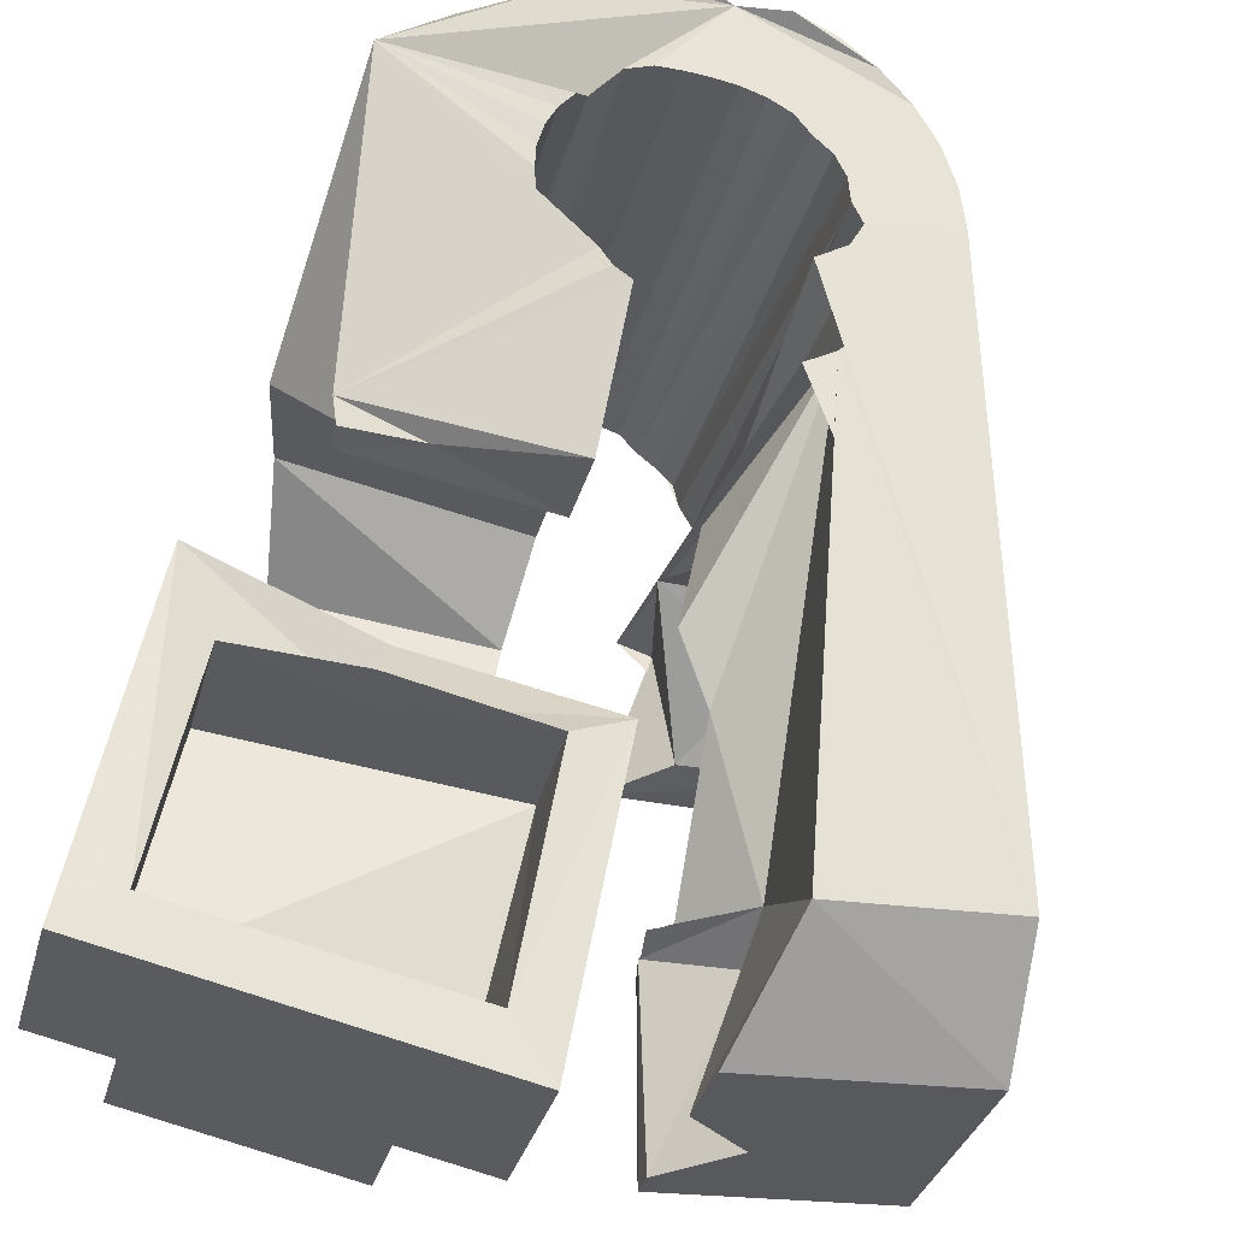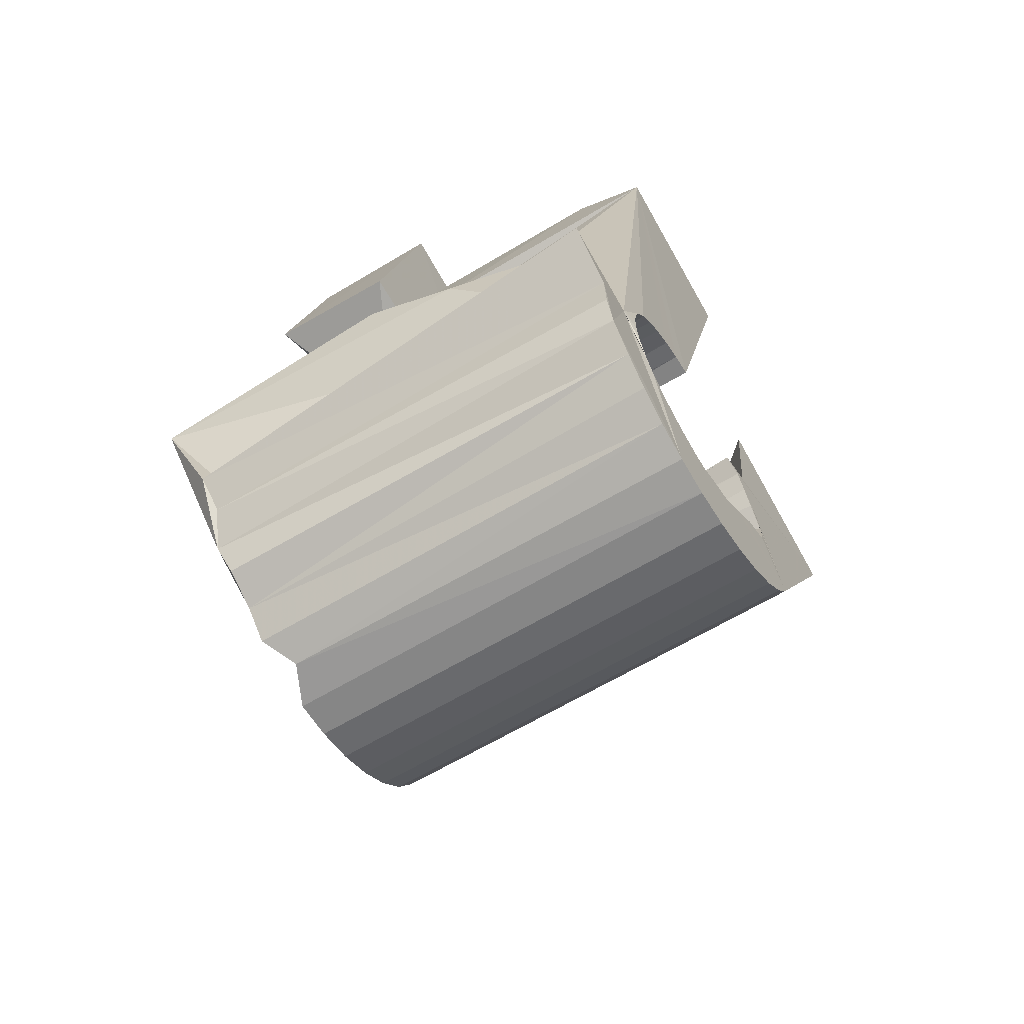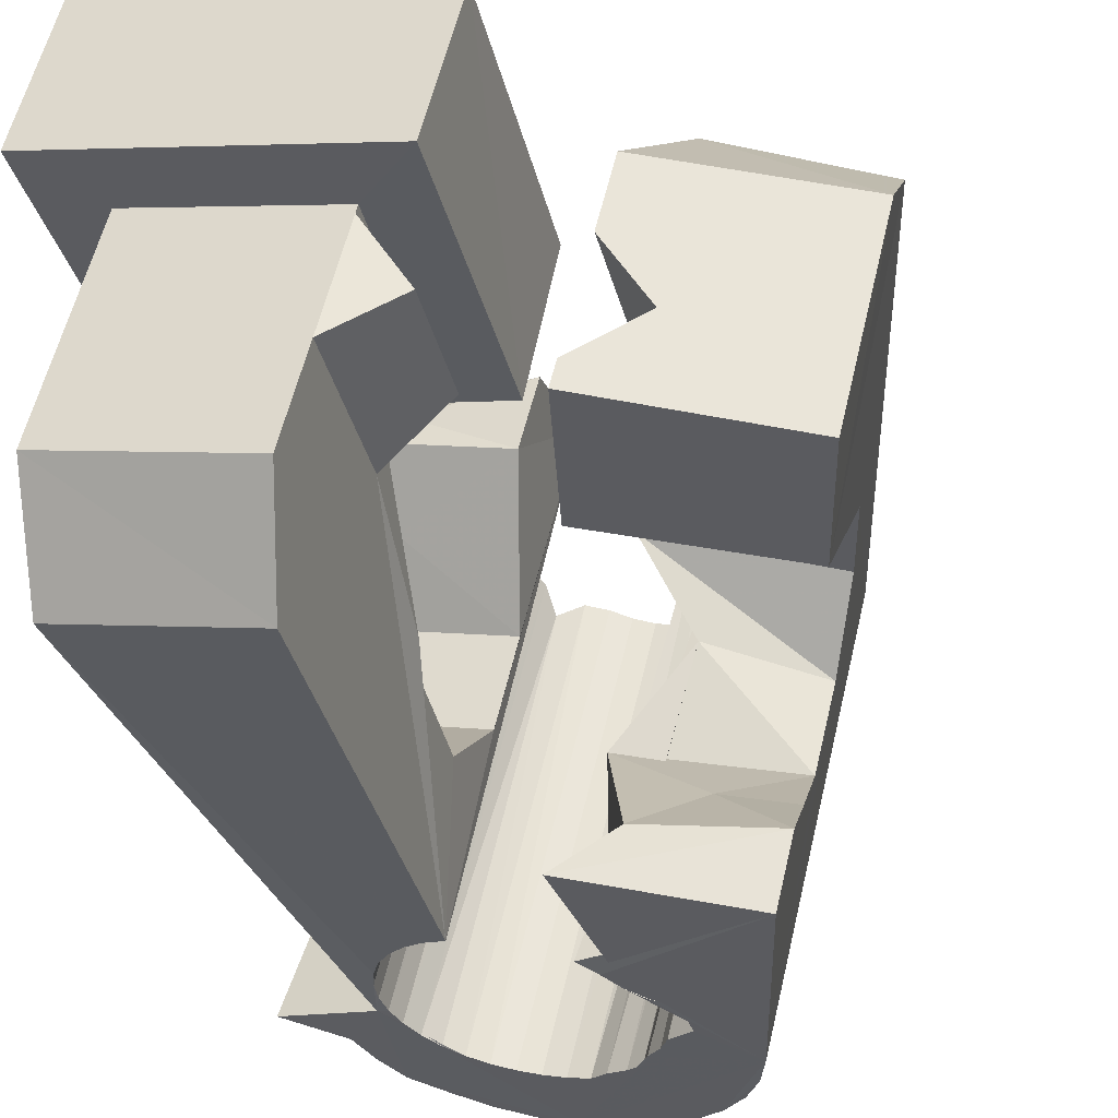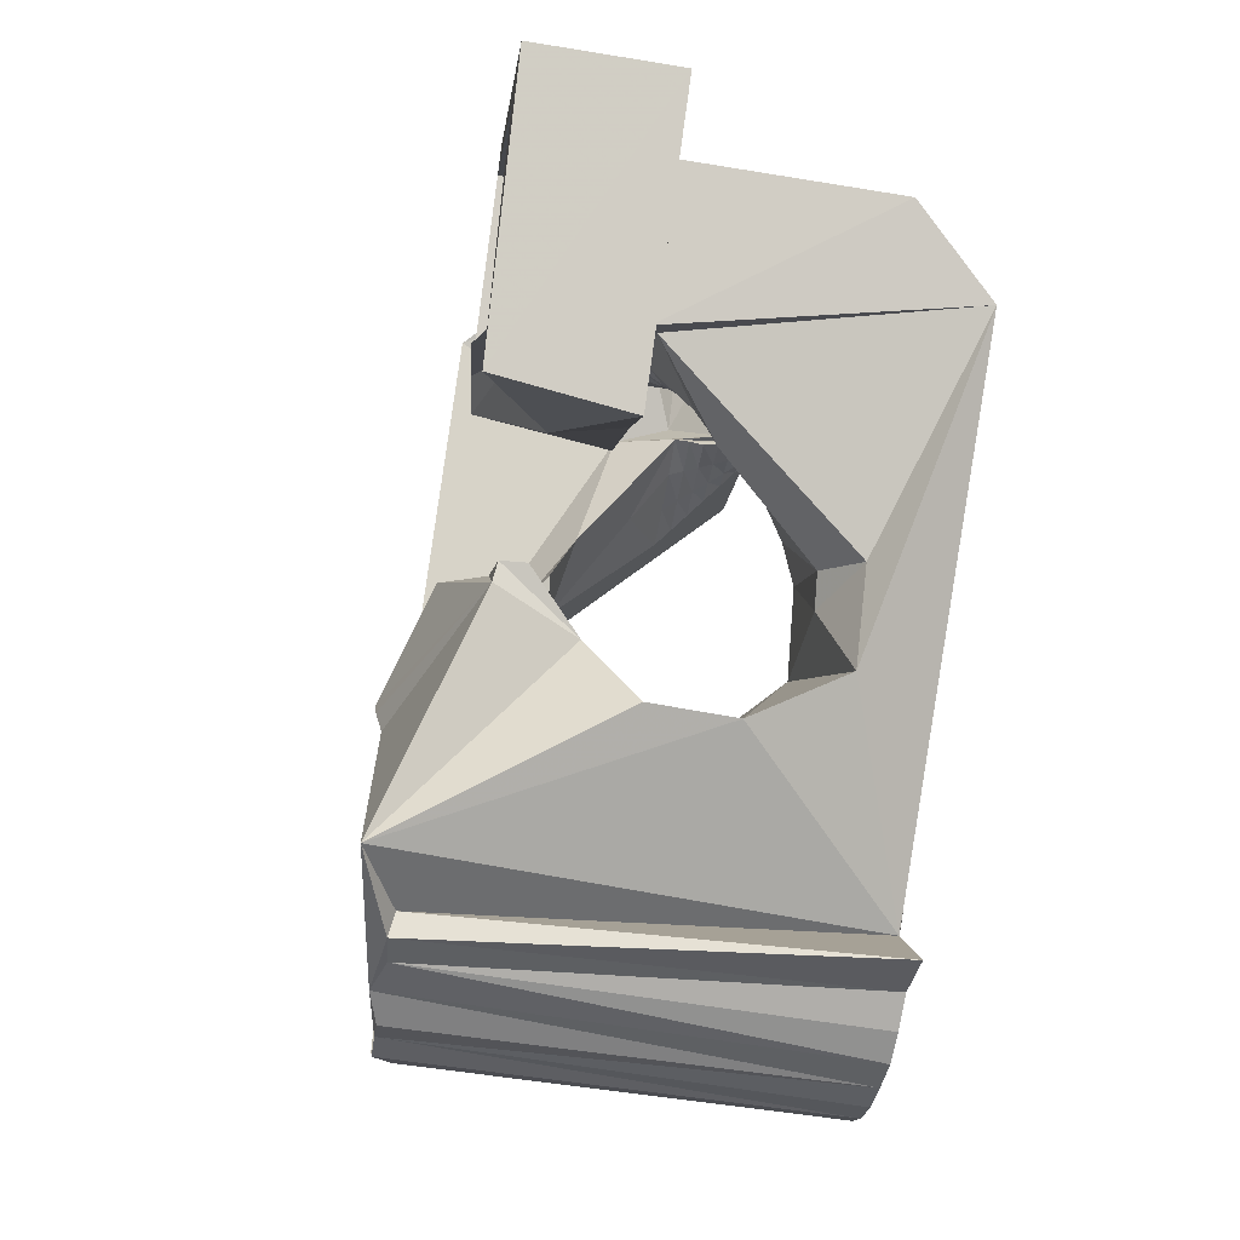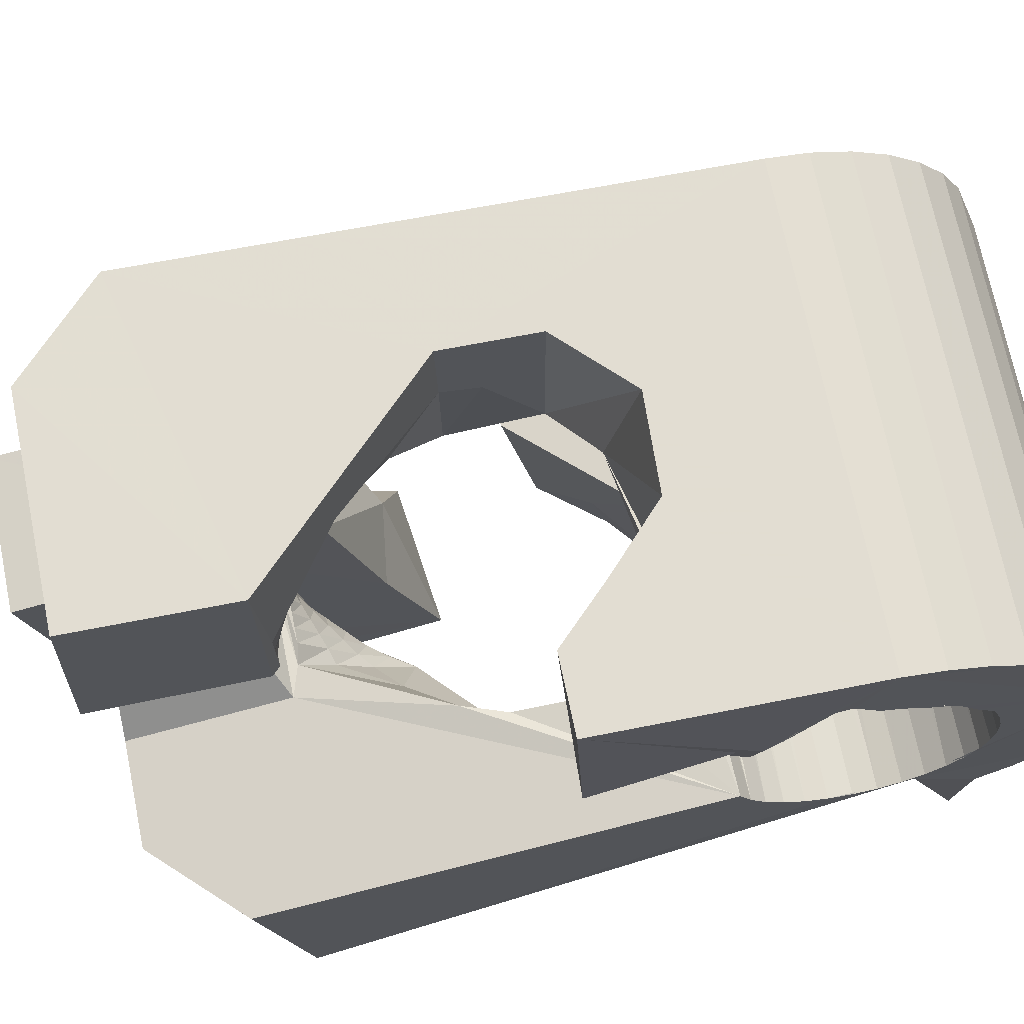
<metadata>
{"format":"obj","ext":"obj","renderer":"f3d","projection":"perspective","resolution":1024,"background":"white","views":[{"elev":48.5,"azim":11.0,"up":"+Y"},{"elev":-78.1,"azim":-75.1,"up":"+Z"},{"elev":-45.1,"azim":14.5,"up":"+Y"},{"elev":-5.5,"azim":-111.2,"up":"+Z"},{"elev":-34.4,"azim":104.8,"up":"+Y"}]}
</metadata>
<code>
v -0.05511 -0.03877 0.04642
v -0.04183 -0.02729 -0.05232
v -0.05307 0.01227 0.07942
v -0.05239 -0.026 0.06318
v -0.0583 -0.02282 -0.05555
v -0.05149 0.01957 0.02564
v -0.04849 -0.02499 -0.06077
v -0.04539 -0.02044 0.006065
v -0.05082 -0.01579 -0.01163
v -0.0463 -0.02468 -0.06696
v -0.04606 0.0373 0.08297
v -0.05041 0.003054 -0.01934
v -0.04494 0.0143 0.07253
v -0.04519 0.04297 0.03195
v -0.04417 0.01802 0.03873
v -0.04324 -0.02482 -0.07211
v -0.04211 0.01077 0.06839
v -0.03817 0.01202 0.04144
v -0.04134 0.01432 0.04187
v -0.0493 0.01894 -0.01708
v -0.03986 -0.02932 -0.04684
v -0.03955 -0.02887 -0.05063
v -0.03947 -0.02997 -0.04307
v -0.03876 0.0363 0.07562
v -0.03601 0.02382 -0.006843
v -0.0385 -0.02864 -0.05431
v -0.03836 -0.03078 -0.0395
v -0.03766 -0.02578 -0.07616
v -0.03861 0.03821 0.04177
v -0.03678 -0.02864 -0.05774
v -0.03507 0.03204 0.00479
v -0.03658 -0.03174 -0.03624
v -0.03539 -0.01664 0.005536
v -0.03398 0.03657 0.005098
v -0.03491 0.000475 0.02477
v -0.03447 -0.02885 -0.06079
v -0.03423 -0.0328 -0.0334
v -0.03453 -0.01652 -0.000862
v -0.03518 0.03798 0.001604
v -0.03207 -0.02685 -0.07967
v -0.03172 0.000946 0.02816
v -0.03863 0.05923 -0.03814
v -0.03164 -0.02928 -0.06334
v -0.03135 -0.03393 -0.03113
v -0.03101 0.05151 -0.04818
v -0.02913 0.001997 0.03134
v -0.03195 0.05313 -0.05214
v -0.0284 -0.02991 -0.0653
v -0.02826 0.01269 0.028
v -0.02808 -0.03508 -0.02947
v -0.02755 -0.003247 0.02949
v -0.02711 0.01045 0.04111
v -0.02692 0.02151 -0.006456
v -0.02631 0.003373 0.03395
v -0.02589 -0.02825 -0.082
v -0.02654 0.05146 -0.05595
v -0.02592 0.009517 0.04096
v -0.0256 -0.001686 0.03157
v -0.02505 -0.009068 0.02376
v -0.02491 -0.03069 -0.06668
v -0.02455 -0.03621 -0.0285
v -0.02453 -0.008763 0.06629
v -0.02442 0.005847 0.06825
v -0.02353 -0.04711 0.04634
v -0.0235 2.9e-05 0.03343
v -0.02349 0.004749 0.03657
v -0.02334 0.003994 0.07917
v -0.02294 0.03447 0.003928
v -0.02257 0.02455 0.02729
v -0.02048 0.05258 -0.06042
v -0.02147 0.02617 0.03973
v -0.02142 0.01695 0.08096
v -0.0214 0.001745 0.03529
v -0.02127 -0.03159 -0.06751
v -0.02295 0.0295 0.04049
v -0.02099 0.02116 0.07411
v -0.02067 0.006124 0.03919
v -0.02077 -0.006197 0.03343
v -0.02033 0.03674 0.04129
v -0.01953 -0.02988 -0.08297
v -0.01941 -0.03518 0.06291
v -0.01929 0.003461 0.03714
v -0.01926 -0.003994 0.03442
v -0.0189 -0.01895 -0.01105
v -0.01825 0.04767 -0.03599
v -0.01853 -0.02034 0.004827
v -0.01692 -0.01898 0.01244
v -0.01789 0.04804 -0.0398
v -0.01766 0.0476 -0.03218
v -0.01787 -0.001938 0.03552
v -0.01757 -0.03259 -0.06774
v -0.01708 0.04765 -0.04352
v -0.01719 0.005177 0.039
v -0.01681 0.04601 -0.02875
v -0.01713 0.03028 0.07544
v -0.01709 0.05039 -0.06595
v -0.01648 0.000118 0.03662
v -0.01641 0.02904 0.08272
v -0.016 -0.006379 -0.02056
v -0.01548 0.04734 -0.0469
v -0.01476 0.046 -0.02524
v -0.01512 -0.01462 0.0383
v -0.0151 0.002174 0.03772
v -0.01476 -0.01855 0.06527
v -0.01391 -0.03367 -0.06738
v -0.01371 0.004229 0.03882
v -0.01418 -0.009489 0.03748
v -0.01476 0.04383 -0.05067
v -0.01308 -0.03174 -0.08262
v -0.01248 0.04397 -0.02287
v -0.01291 -0.006301 0.03727
v -0.01224 -0.003905 0.03761
v -0.01177 0.008746 -0.01842
v -0.01157 -0.00151 0.03795
v -0.01031 0.04881 -0.06809
v -0.0109 0.000887 0.03829
v -0.002593 -0.0414 -0.03281
v -0.01062 0.04715 -0.05278
v -0.01104 -0.03475 -0.06533
v -0.01023 0.003281 0.03863
v -0.007291 0.04722 -0.02
v -0.009892 0.004249 0.03998
v -0.00988 0.004108 0.04095
v -0.009517 0.000181 0.06792
v -0.0095 0.005654 0.04018
v -0.009125 0.001586 0.06812
v -0.007681 -0.03962 -0.03298
v -0.006998 0.04682 -0.05458
v -0.007703 -0.03592 -0.06371
v -0.004966 0.0475 -0.01689
v -0.006857 -0.03371 -0.081
v -0.006406 0.02424 0.003176
v -0.005802 -0.04389 -0.009153
v -0.003477 0.01173 0.03736
v -0.005052 0.001669 0.07197
v -0.004866 0.0477 -0.07156
v -0.004658 -0.04067 -0.03542
v -0.004909 -0.03697 -0.06179
v -0.003602 0.04548 -0.05592
v -0.002193 0.04675 -0.01553
v -0.002844 0.03677 0.004806
v -0.003021 -0.008447 0.04344
v 0.004795 -0.03652 -0.01038
v -0.002749 -0.01139 0.06366
v -0.002219 -0.04094 -0.03879
v -0.003499 -0.0378 -0.05869
v 0 -0.01303 -0.02194
v -0.001094 -0.03572 -0.07818
v 0.000507 -0.04138 -0.04128
v -0.001003 -0.0389 -0.05592
v -5.8e-05 0.04426 -0.05675
v 0.004603 -0.04205 -0.04325
v 0.000655 -0.03978 -0.05302
v 0.001367 0.004384 0.02923
v 0.001118 0.02981 0.04036
v 0.005026 -0.04143 -0.04986
v 0.001555 0.02507 0.07528
v 0.001668 -0.002969 0.07896
v 0.000211 0.04288 -0.07304
v 0.01432 0.000901 -0.0177
v 0.003637 0.04325 -0.05698
v 0.003999 -0.0377 -0.07426
v 0.007302 0.04217 -0.05662
v 0.00801 0.01428 -0.007545
v 0.008097 0.02744 0.03514
v 0.007755 -0.02498 0.03339
v 0.008131 0.0441 -0.07186
v 0.008232 -0.0237 0.03223
v 0.008233 -0.03958 -0.06939
v 0.008666 0.02206 0.08251
v 0.008903 -0.02131 0.03257
v 0.008141 -0.01971 0.0343
v 0.008749 -0.01871 0.03296
v 0.008821 -0.01575 0.03258
v 0.02219 0.03505 -0.02031
v 0.007957 0.01314 0.008308
v 0.01079 0.04105 -0.05555
v 0.01066 -0.01383 0.03334
v 0.01145 -0.04128 -0.06373
v 0.01249 -0.01184 0.03388
v 0.01165 -0.02455 0.03142
v 0.01319 0.006521 0.01514
v 0.01287 -0.0222 0.03081
v 0.01312 -0.03034 0.06052
v 0.01356 -0.04267 -0.0575
v 0.01825 0.03564 -0.01685
v 0.01364 0.03992 -0.05321
v 0.01406 -0.01984 0.03016
v 0.01435 0.04213 -0.07024
v 0.01435 -0.02601 0.06113
v 0.02338 -0.004546 0.03464
v 0.01507 -0.02539 0.03062
v 0.01526 -0.01746 0.0295
v 0.01519 -0.02603 -0.01936
v 0.01653 -0.01517 0.02899
v 0.01684 -0.02309 0.02906
v 0.0208 0.03324 -0.02048
v 0.01673 0.0388 -0.05141
v 0.01774 -0.01282 0.02837
v 0.0185 -0.02623 0.02982
v 0.0186 -0.0208 0.0275
v 0.02306 0.03179 -0.02543
v 0.01893 0.03778 -0.04858
v 0.01965 -0.007386 0.06375
v 0.02012 0.04012 -0.06742
v 0.02037 -0.0185 0.02594
v 0.02047 -0.006362 0.02037
v 0.02081 -0.02399 0.02731
v 0.02103 0.03443 -0.03139
v 0.01999 0.03698 -0.04501
v 0.02193 -0.01446 0.03722
v 0.01694 0.03693 -0.03407
v 0.02207 0.03601 -0.04235
v 0.02213 -0.01621 0.02438
v 0.02084 0.03575 -0.03849
v 0.02312 -0.02174 0.0248
v 0.02312 0.005002 0.06551
v 0.02333 -0.05139 -0.01537
v 0.02389 -0.01391 0.02282
v 0.03091 0.0218 0.0522
v 0.02477 0.008012 -0.002467
v 0.02521 0.03814 -0.0635
v 0.02543 -0.0195 0.02228
v 0.02621 -0.01895 0.05984
v 0.02673 -0.03931 -0.01362
v 0.02706 0.006537 0.003412
v 0.02708 -0.02933 -0.02084
v 0.02766 -0.01756 -0.02879
v 0.02774 -0.01725 0.01977
v 0.02944 0.03626 -0.05863
v 0.03005 -0.01501 0.01726
v 0.03177 -0.002174 -0.02729
v 0.03266 0.03456 -0.05297
v 0.03474 0.03306 -0.04676
v 0.03726 0.006298 -0.01502
v 0.03941 -0.03278 0.02588
v 0.04079 0.003153 0.000188
v 0.04534 -0.03806 0.05145
v 0.05523 -0.002698 0.05646
v 0.05583 0.01473 0.04457
f 166 236 238
f 166 238 184
f 164 235 221
f 235 237 221
f 237 226 221
f 226 176 221
f 176 164 221
f 160 232 164
f 232 235 164
f 160 147 228
f 160 228 232
f 172 190 211
f 190 224 211
f 211 191 172
f 211 224 204
f 211 204 191
f 20 113 53
f 113 132 53
f 132 31 53
f 31 25 53
f 25 20 53
f 99 113 12
f 113 20 12
f 99 12 84
f 12 9 84
f 84 9 38
f 9 8 38
f 8 33 38
f 33 86 38
f 86 84 38
f 123 124 142
f 124 144 142
f 142 102 123
f 142 144 104
f 142 104 102
f 104 144 124
f 122 120 106
f 122 106 93
f 35 33 8
f 35 8 18
f 41 35 18
f 46 41 18
f 54 46 18
f 66 54 18
f 77 66 18
f 122 93 77
f 18 122 77
f 86 33 87
f 33 35 59
f 35 51 59
f 51 78 59
f 78 107 59
f 107 87 59
f 87 33 59
f 103 106 116
f 106 120 116
f 103 82 93
f 103 93 106
f 82 66 77
f 82 77 93
f 97 103 114
f 103 116 114
f 97 73 82
f 97 82 103
f 82 73 66
f 73 54 66
f 90 97 112
f 97 114 112
f 90 65 73
f 90 73 97
f 73 65 54
f 65 46 54
f 83 90 111
f 90 112 111
f 83 58 65
f 83 65 90
f 65 58 46
f 58 41 46
f 83 111 107
f 83 107 78
f 58 83 78
f 58 78 51
f 58 51 41
f 51 35 41
f 166 168 181
f 166 181 192
f 231 226 237
f 231 237 236
f 229 231 236
f 223 229 236
f 216 223 236
f 208 216 236
f 200 208 236
f 166 192 200
f 236 166 200
f 176 226 182
f 226 231 207
f 231 219 207
f 219 199 207
f 199 180 207
f 180 182 207
f 182 226 207
f 183 181 171
f 181 168 171
f 183 196 192
f 183 192 181
f 196 208 200
f 196 200 192
f 188 183 173
f 183 171 173
f 188 201 196
f 188 196 183
f 196 201 208
f 201 216 208
f 193 188 174
f 188 173 174
f 193 206 201
f 193 201 188
f 201 206 216
f 206 223 216
f 195 193 178
f 193 174 178
f 195 214 206
f 195 206 193
f 206 214 223
f 214 229 223
f 195 178 180
f 195 180 199
f 214 195 199
f 214 199 219
f 214 219 229
f 219 231 229
f 19 52 57
f 52 125 57
f 125 122 57
f 122 18 57
f 18 19 57
f 171 168 166
f 117 133 143
f 204 217 220
f 117 143 147
f 191 204 220
f 191 220 175
f 173 171 166
f 174 173 166
f 178 174 166
f 180 178 166
f 184 190 172
f 166 184 172
f 180 166 172
f 180 172 191
f 182 180 191
f 117 147 160
f 182 191 175
f 176 182 175
f 164 176 175
f 160 164 175
f 175 117 160
f 227 225 218
f 227 218 185
f 228 227 185
f 239 238 236
f 232 228 185
f 240 239 236
f 240 236 237
f 232 185 234
f 235 232 234
f 234 240 237
f 237 235 234
f 161 151 91
f 151 74 91
f 91 105 163
f 91 163 161
f 105 119 177
f 105 177 163
f 119 129 187
f 119 187 177
f 129 138 198
f 129 198 187
f 138 146 203
f 138 203 198
f 146 150 210
f 146 210 203
f 150 153 210
f 153 213 210
f 153 156 213
f 156 215 213
f 156 152 212
f 156 212 215
f 152 149 212
f 149 209 212
f 149 145 209
f 145 202 209
f 145 137 197
f 145 197 202
f 137 127 186
f 137 186 197
f 127 117 175
f 127 175 186
f 130 140 50
f 140 61 50
f 50 44 121
f 50 121 130
f 44 37 110
f 44 110 121
f 37 32 101
f 37 101 110
f 32 27 94
f 32 94 101
f 27 23 94
f 23 89 94
f 23 21 89
f 21 85 89
f 21 22 88
f 21 88 85
f 22 26 92
f 22 92 88
f 26 30 100
f 26 100 92
f 30 36 108
f 30 108 100
f 36 43 108
f 43 118 108
f 43 48 118
f 48 128 118
f 48 60 139
f 48 139 128
f 60 74 139
f 74 151 139
f 233 234 185
f 233 185 179
f 179 169 233
f 169 230 233
f 169 162 222
f 169 222 230
f 162 148 205
f 162 205 222
f 148 131 189
f 148 189 205
f 131 109 167
f 131 167 189
f 109 80 159
f 109 159 167
f 80 55 159
f 55 136 159
f 55 40 115
f 55 115 136
f 40 28 115
f 28 96 115
f 28 16 70
f 28 70 96
f 16 10 56
f 16 56 70
f 10 7 56
f 7 47 56
f 7 5 47
f 5 45 47
f 5 2 45
f 2 42 45
f 132 141 68
f 141 39 68
f 39 34 68
f 34 31 68
f 31 132 68
f 39 141 140
f 175 220 240
f 159 136 115
f 205 189 167
f 47 45 42
f 70 56 47
f 70 47 42
f 233 230 222
f 115 96 70
f 159 115 70
f 159 70 42
f 205 167 159
f 234 233 222
f 222 205 159
f 234 222 159
f 39 140 130
f 39 130 121
f 42 39 121
f 42 121 110
f 42 110 101
f 42 101 94
f 42 94 89
f 42 89 85
f 42 85 88
f 42 88 92
f 42 92 100
f 42 100 108
f 159 42 108
f 159 108 118
f 159 118 128
f 159 128 139
f 159 139 151
f 159 151 161
f 159 161 163
f 159 163 177
f 234 159 177
f 234 177 187
f 234 187 198
f 234 198 203
f 234 203 210
f 234 210 213
f 234 213 215
f 234 215 212
f 240 234 212
f 186 175 240
f 197 186 240
f 202 197 240
f 209 202 240
f 212 209 240
f 225 227 194
f 227 228 194
f 228 147 194
f 147 143 194
f 143 225 194
f 218 225 133
f 225 143 133
f 49 52 19
f 17 63 67
f 6 49 19
f 17 67 3
f 6 19 17
f 17 3 6
f 67 63 126
f 125 52 49
f 158 67 126
f 125 49 154
f 126 125 154
f 126 154 158
f 170 98 72
f 98 11 72
f 11 3 72
f 3 67 72
f 67 158 72
f 158 170 72
f 29 79 75
f 29 75 14
f 98 95 24
f 11 98 24
f 24 29 14
f 14 11 24
f 157 95 98
f 75 79 155
f 157 98 170
f 165 75 155
f 165 155 157
f 170 165 157
f 135 13 76
f 13 24 76
f 24 95 76
f 95 157 76
f 157 135 76
f 134 15 13
f 13 135 134
f 13 15 29
f 13 29 24
f 15 134 71
f 134 155 71
f 155 79 71
f 79 29 71
f 29 15 71
f 134 135 157
f 134 157 155
f 165 170 154
f 170 158 154
f 14 75 69
f 75 165 69
f 165 154 69
f 154 49 69
f 49 6 69
f 6 14 69
f 11 14 3
f 14 6 3
f 224 190 184
f 217 204 224
f 224 184 238
f 239 217 224
f 224 238 239
f 4 81 62
f 81 104 62
f 104 124 62
f 124 126 62
f 126 63 62
f 63 17 62
f 17 4 62
f 218 133 117
f 61 64 1
f 40 55 80
f 109 131 148
f 2 5 7
f 7 10 16
f 2 7 16
f 162 169 179
f 16 28 40
f 16 40 80
f 2 16 80
f 80 109 148
f 162 179 185
f 80 148 162
f 80 162 185
f 218 117 127
f 218 127 137
f 185 218 137
f 185 137 145
f 185 145 149
f 185 149 152
f 185 152 156
f 185 156 153
f 185 153 150
f 185 150 146
f 80 185 146
f 80 146 138
f 80 138 129
f 80 129 119
f 80 119 105
f 80 105 91
f 80 91 74
f 80 74 60
f 80 60 48
f 80 48 43
f 2 80 43
f 2 43 36
f 2 36 30
f 2 30 26
f 2 26 22
f 2 22 21
f 2 21 23
f 2 23 27
f 1 2 27
f 50 61 1
f 44 50 1
f 37 44 1
f 32 37 1
f 27 32 1
f 116 120 122
f 140 141 132
f 104 81 64
f 140 132 113
f 102 104 64
f 102 64 61
f 114 116 122
f 112 114 122
f 111 112 122
f 107 111 122
f 126 124 123
f 125 126 123
f 122 125 123
f 107 122 123
f 107 123 102
f 87 107 102
f 140 113 99
f 87 102 61
f 86 87 61
f 84 86 61
f 99 84 61
f 61 140 99
f 25 31 34
f 4 17 19
f 1 4 19
f 25 34 39
f 25 39 42
f 20 25 42
f 12 20 42
f 12 42 2
f 9 12 2
f 9 2 1
f 1 19 18
f 1 18 8
f 1 8 9
f 240 220 239
f 220 217 239
f 81 4 64
f 4 1 64

</code>
